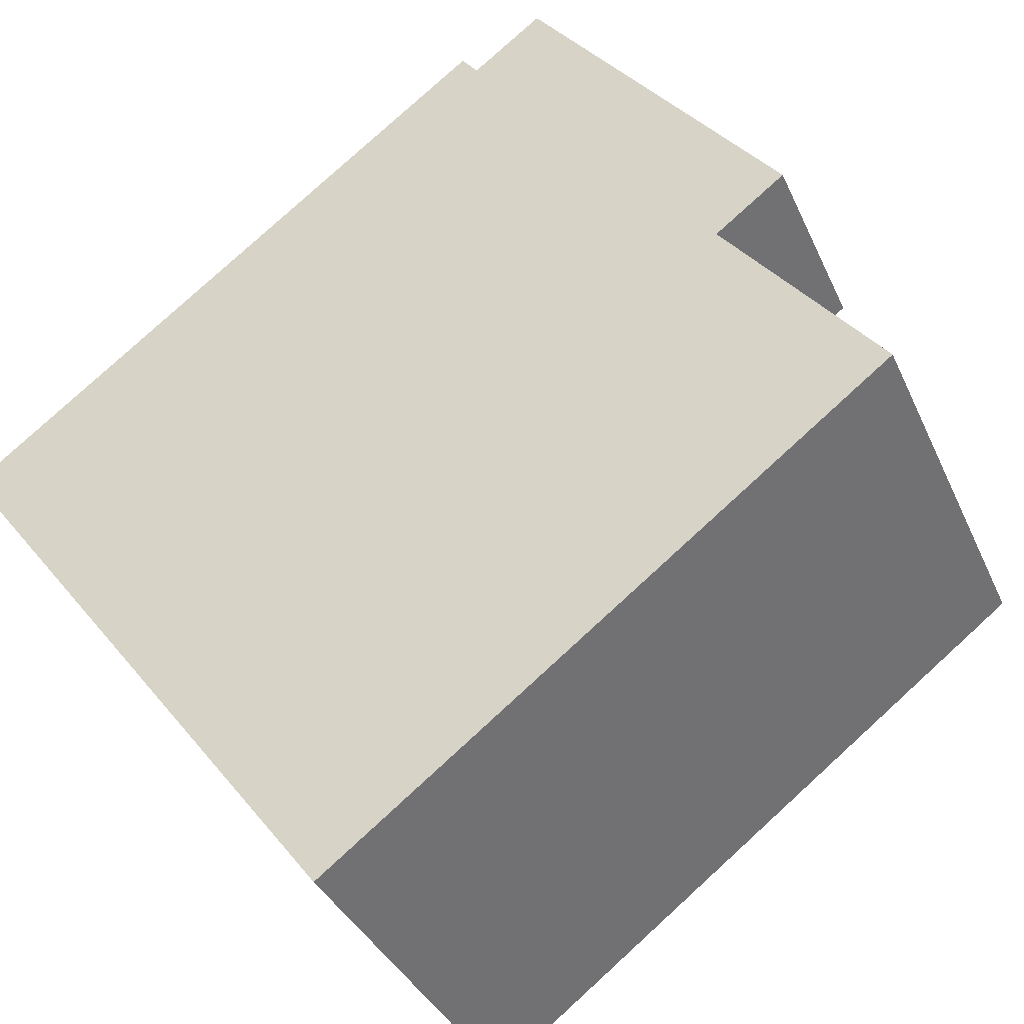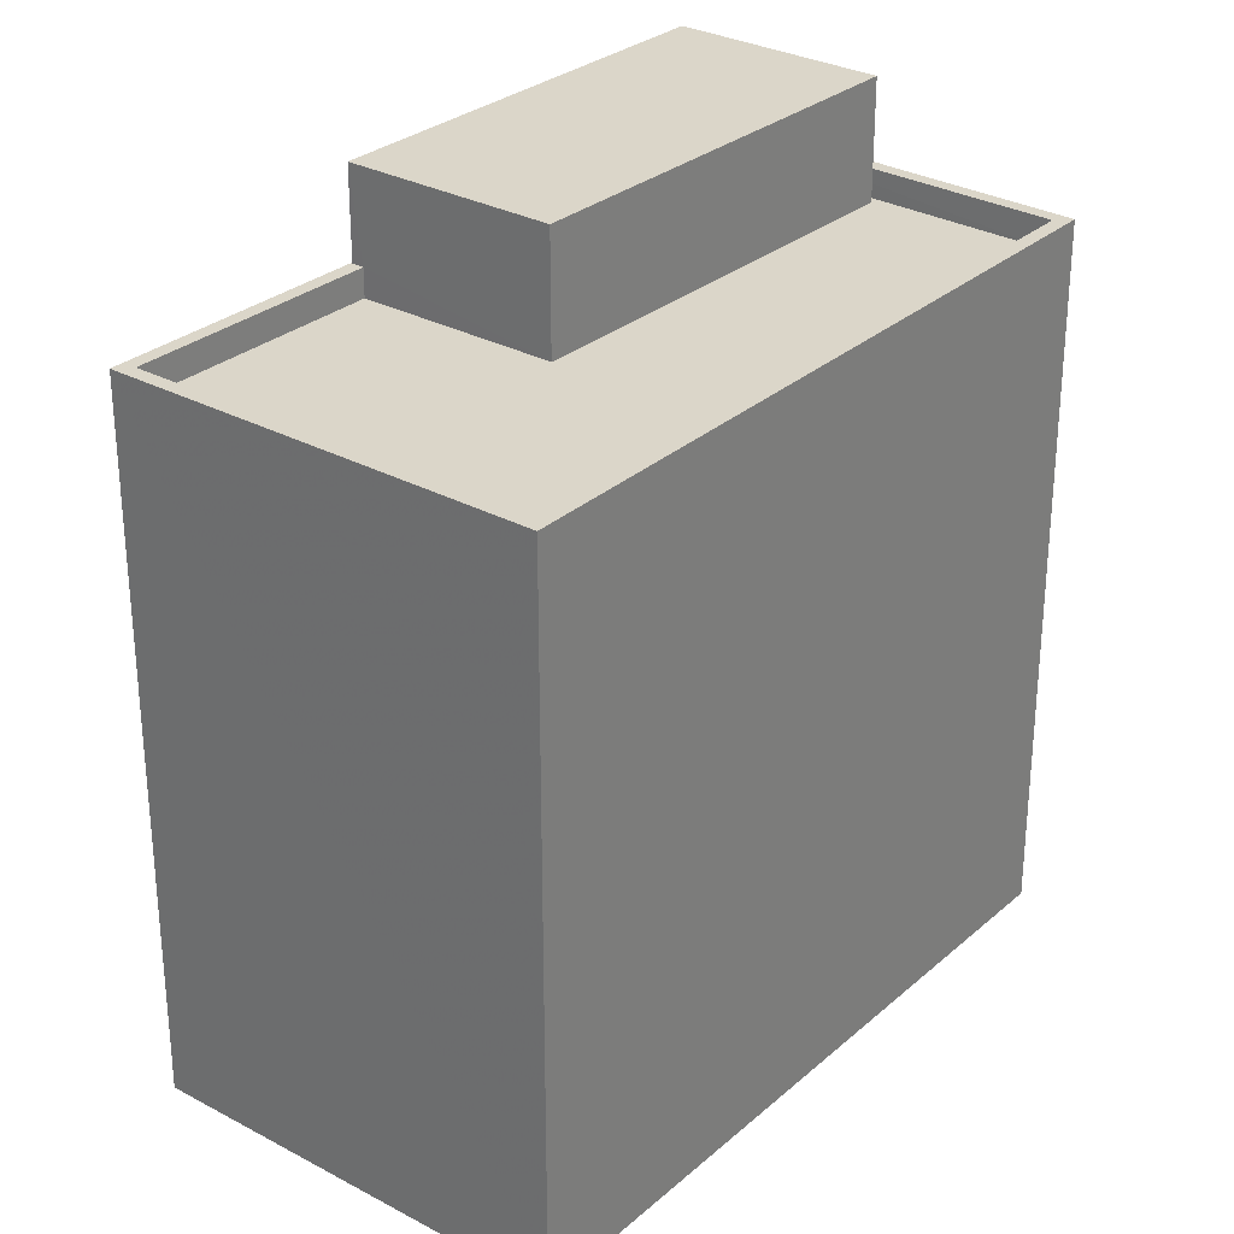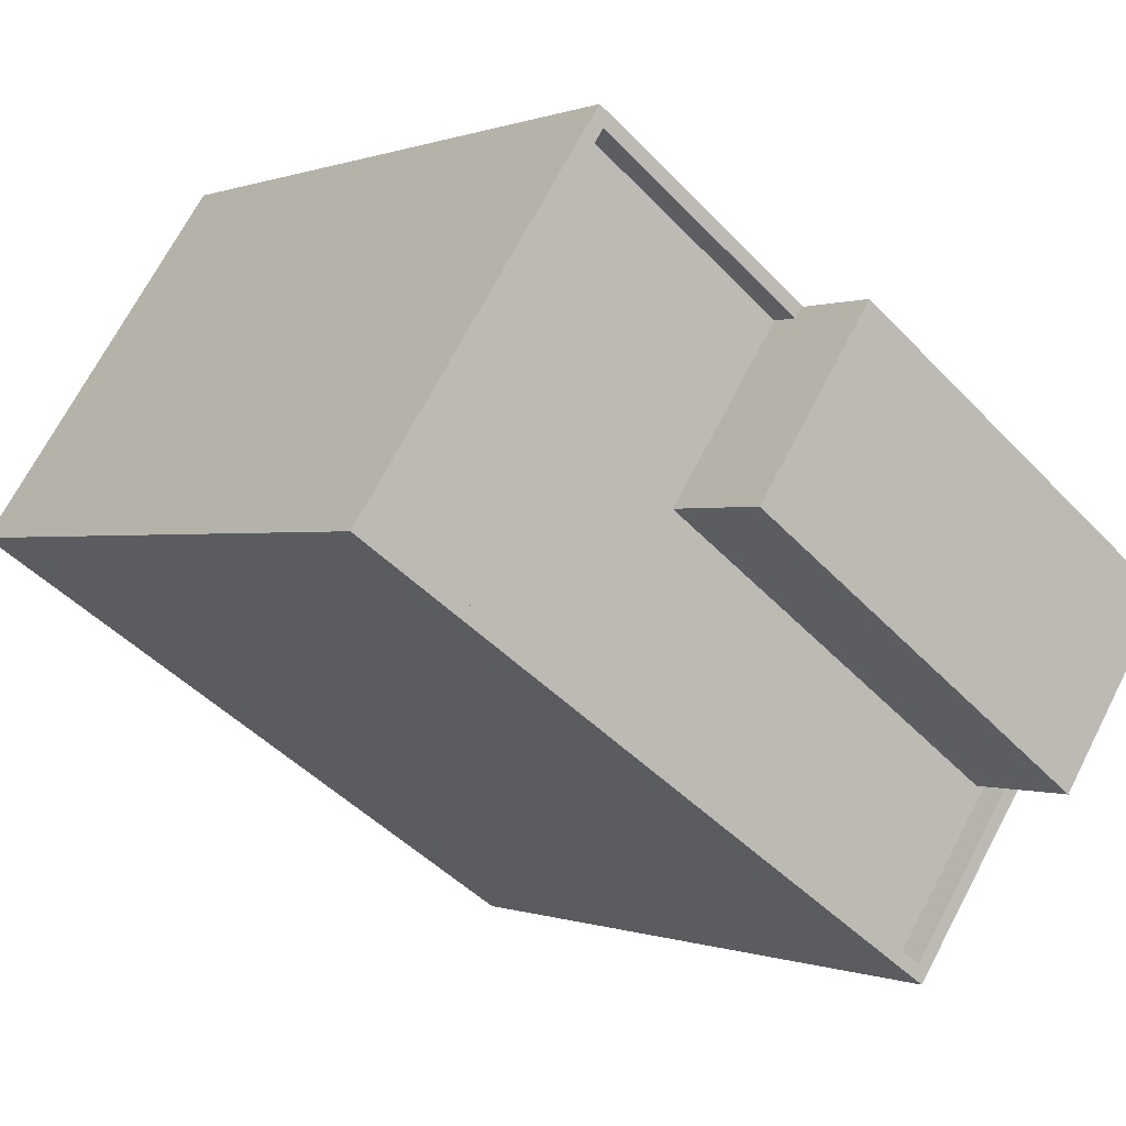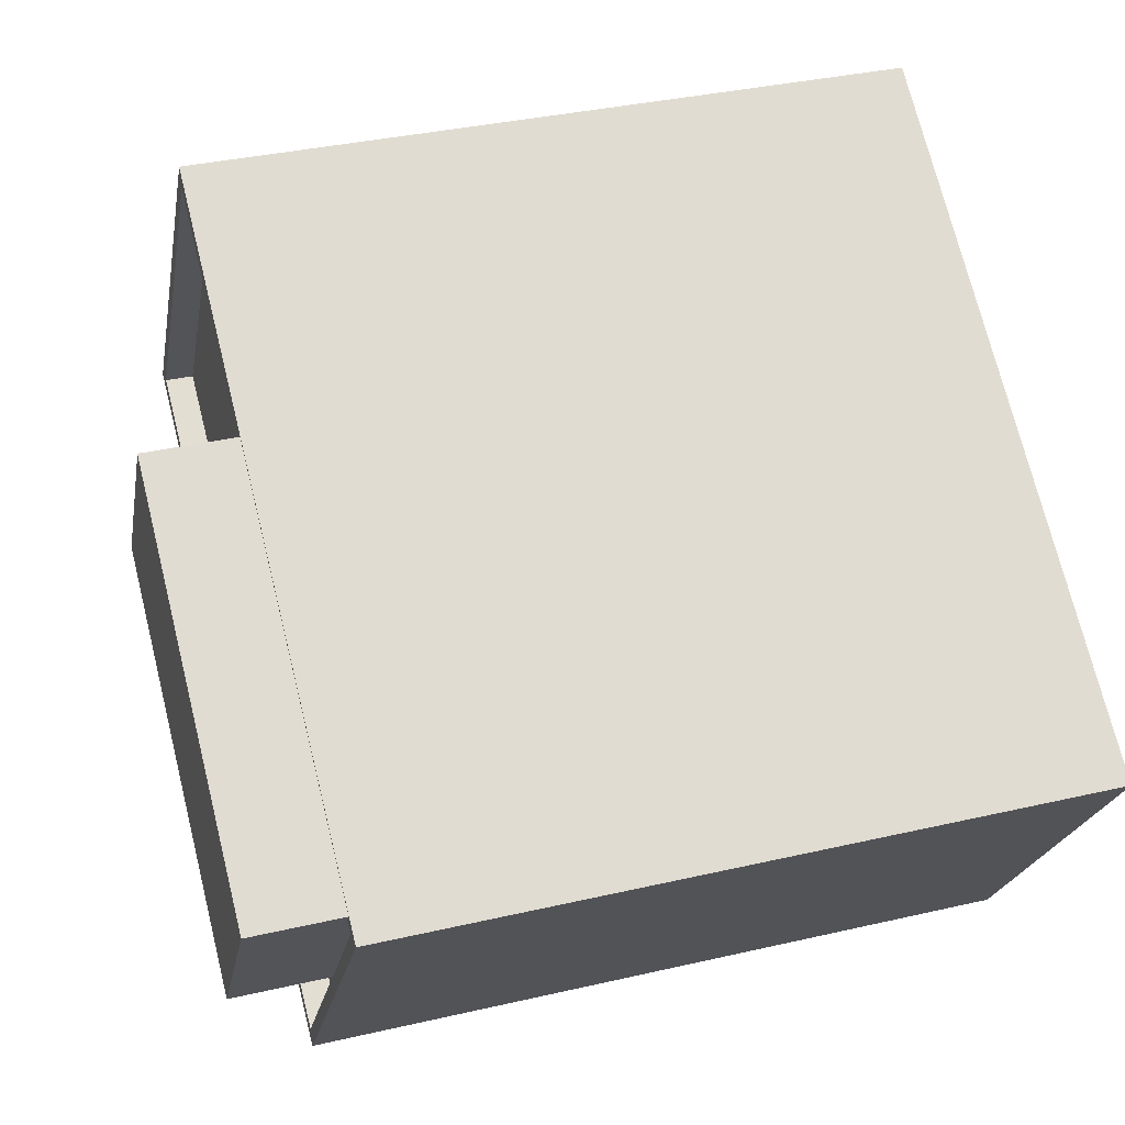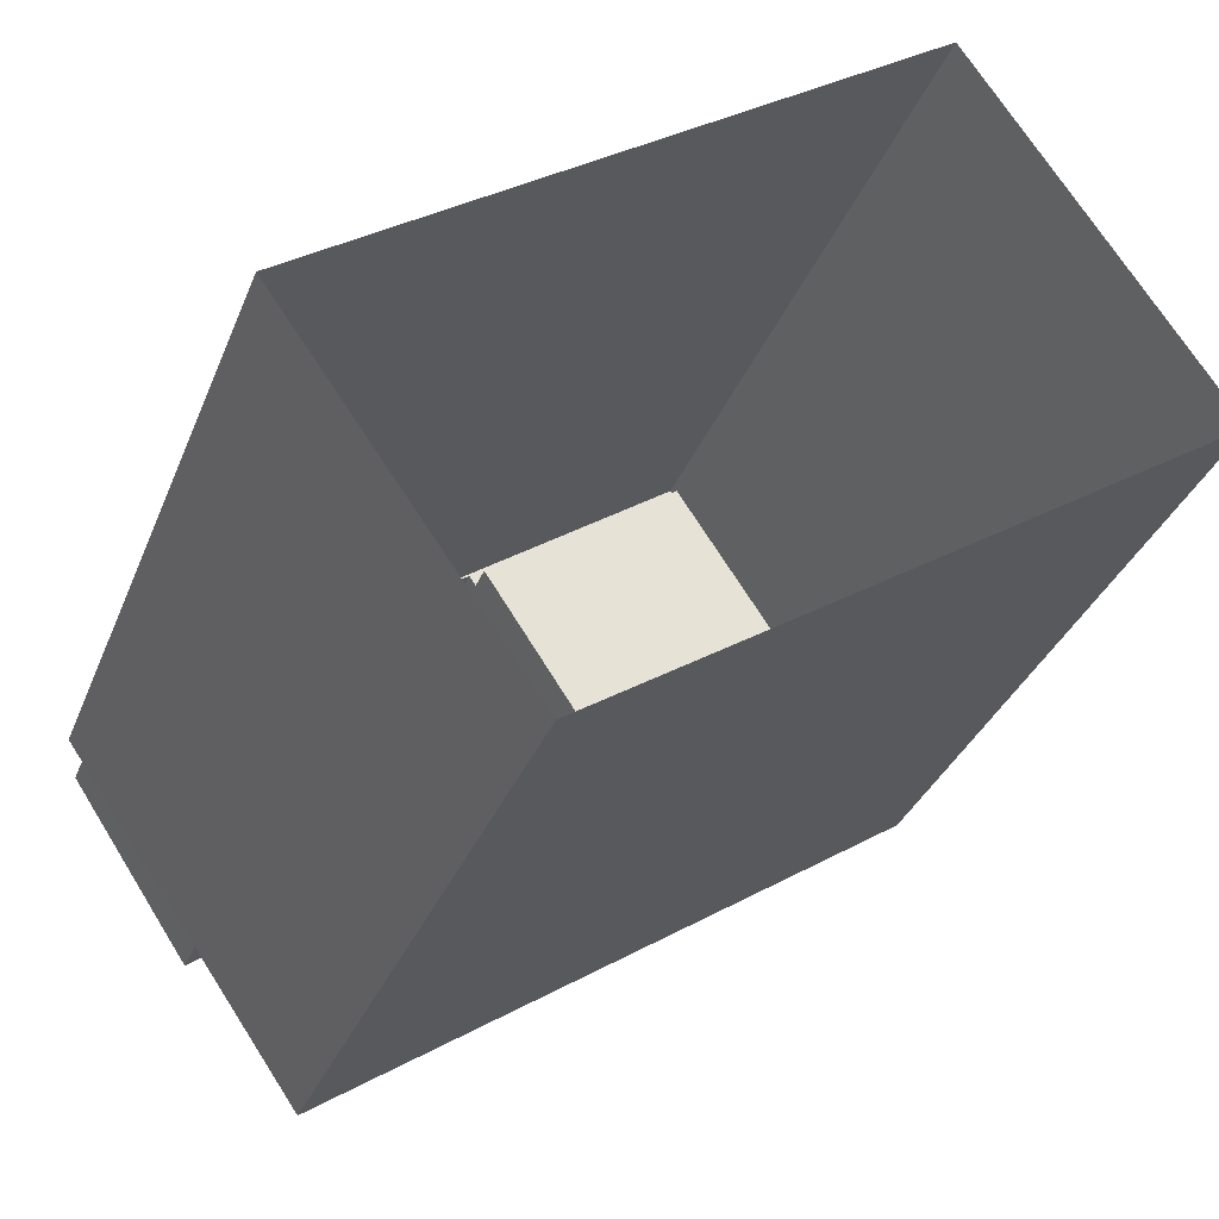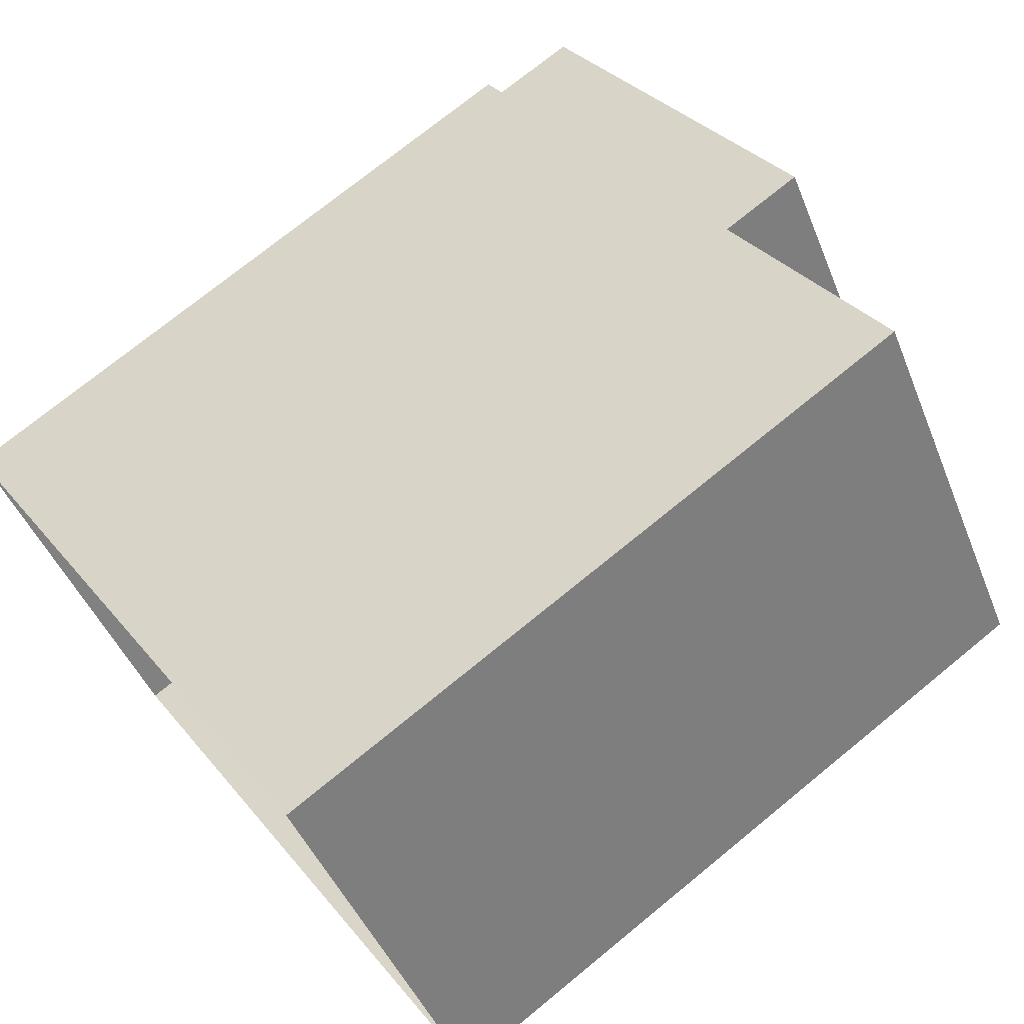
<metadata>
{"format":"obj","ext":"obj","renderer":"f3d","projection":"perspective","resolution":1024,"background":"white","views":[{"elev":79.7,"azim":-132.4,"up":"+Y"},{"elev":29.9,"azim":-85.7,"up":"+Z"},{"elev":-0.0,"azim":-34.9,"up":"+Y"},{"elev":35.0,"azim":72.8,"up":"+Y"},{"elev":-33.6,"azim":160.4,"up":"+Y"},{"elev":73.2,"azim":-129.3,"up":"+Y"}]}
</metadata>
<code>
v -6737 -3.725e+04 27.32
v -6741 -3.725e+04 27.32
v -6737 -3.725e+04 28.32
v -6737 -3.725e+04 28.32
v -6737 -3.725e+04 31.54
v -6741 -3.725e+04 31.54
v -6725 -3.726e+04 31.54
v -6725 -3.726e+04 28.31
v -6729 -3.726e+04 27.31
v -6725 -3.726e+04 28.31
v -6729 -3.726e+04 31.54
v -6725 -3.726e+04 27.31
v -6732 -3.727e+04 27.31
v -6724 -3.726e+04 28.31
v -6724 -3.726e+04 27.31
v -6732 -3.727e+04 28.31
v -6753 -3.725e+04 27.32
v -6753 -3.725e+04 28.32
v -6745 -3.724e+04 28.32
v -6745 -3.724e+04 27.32
v -6732 -3.727e+04 28.31
v -6753 -3.725e+04 3.183
v -6732 -3.727e+04 3.174
v -6753 -3.725e+04 28.32
v -6745 -3.724e+04 28.32
v -6745 -3.724e+04 3.183
v -6724 -3.726e+04 28.31
v -6724 -3.726e+04 3.174
f 28 22 26
f 28 23 22
f 1 2 3
f 4 3 5
f 5 3 6
f 3 2 6
f 4 5 7
f 8 4 7
f 9 10 11
f 11 10 7
f 9 12 10
f 7 10 8
f 2 9 11
f 6 2 11
f 13 14 15
f 13 16 14
f 16 13 17
f 18 16 17
f 19 17 20
f 19 18 17
f 12 15 14
f 10 12 14
f 3 19 20
f 1 3 20
f 21 22 23
f 21 24 22
f 25 26 22
f 24 25 22
f 26 27 28
f 26 25 27
f 27 21 23
f 28 27 23
f 7 5 6
f 11 7 6
f 20 17 2
f 1 20 2
f 15 9 13
f 17 13 2
f 9 15 12
f 2 13 9
f 14 16 21
f 27 14 21
f 18 24 21
f 16 18 21
f 19 25 24
f 18 19 24
f 19 3 4
f 4 25 19
f 25 4 27
f 14 8 10
f 27 8 14
f 4 8 27

</code>
